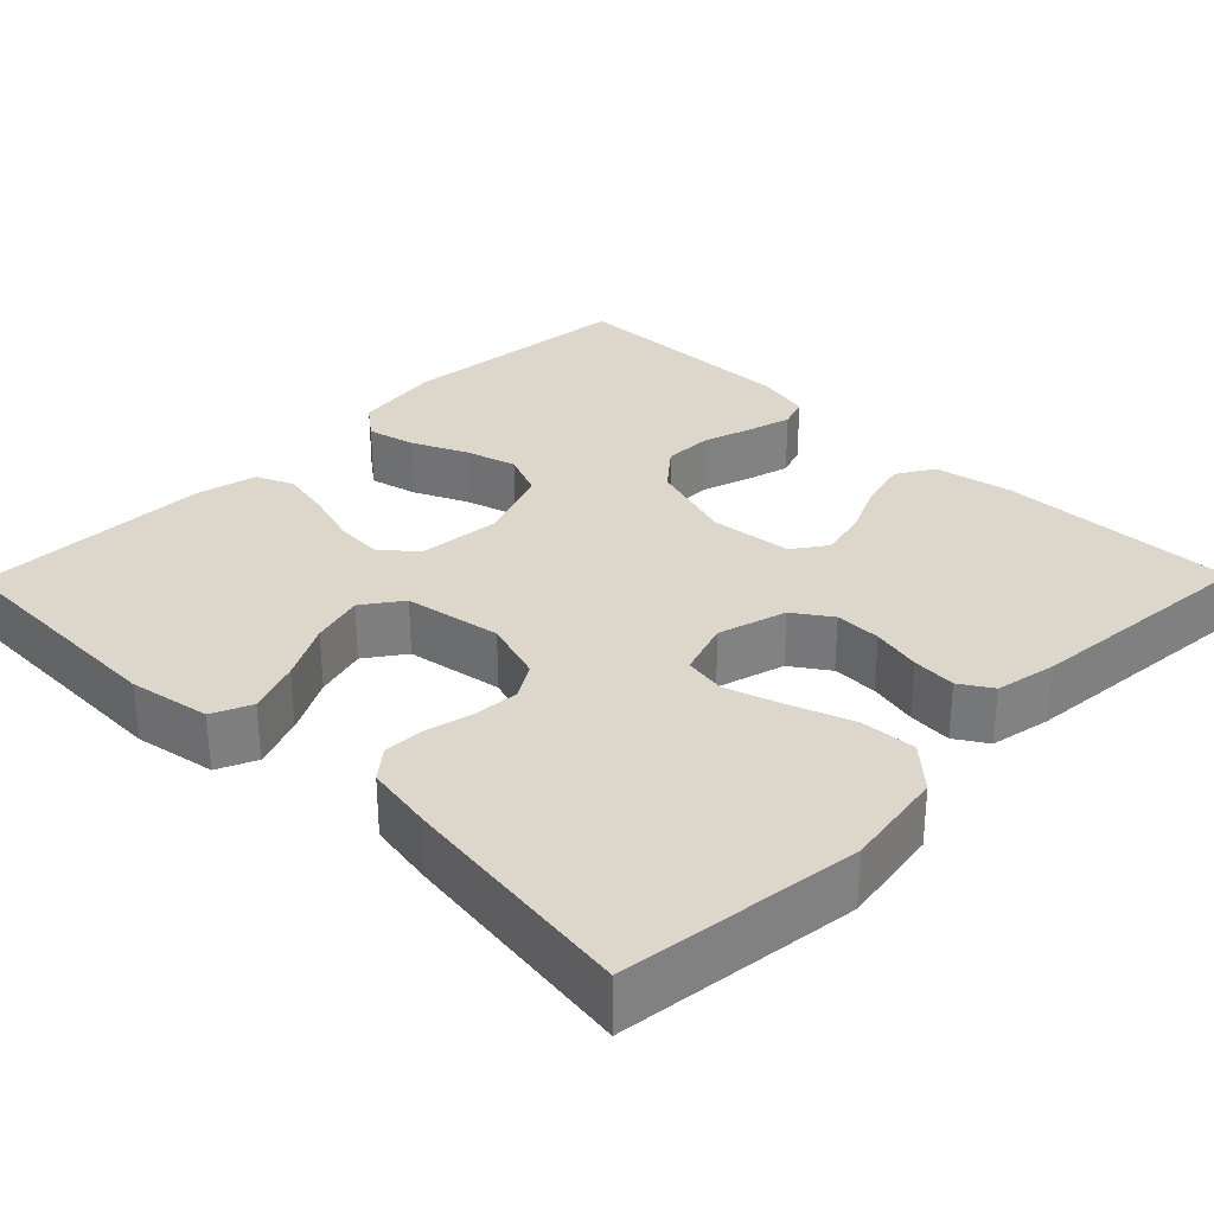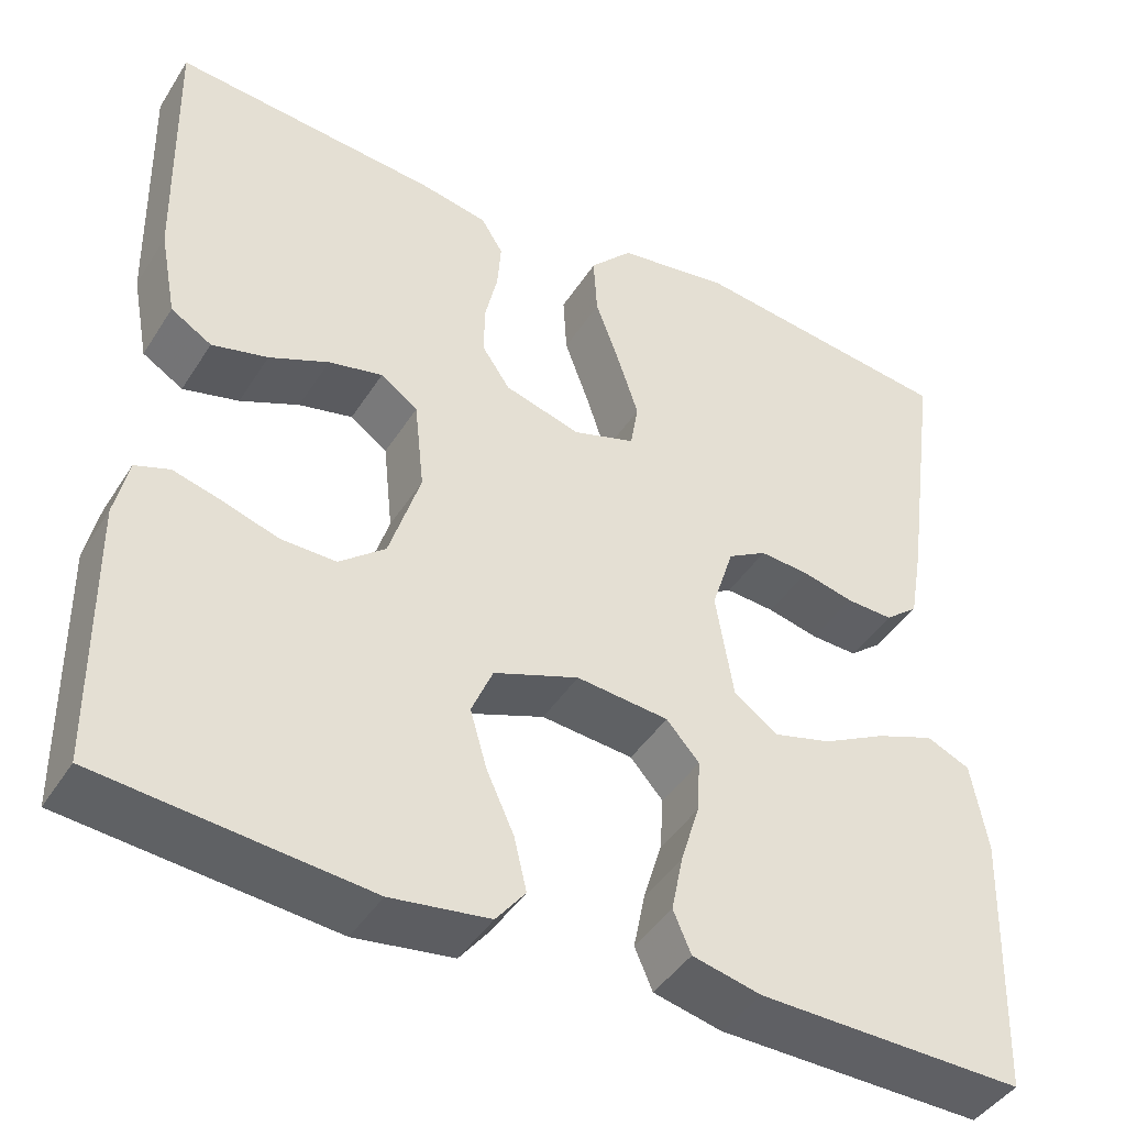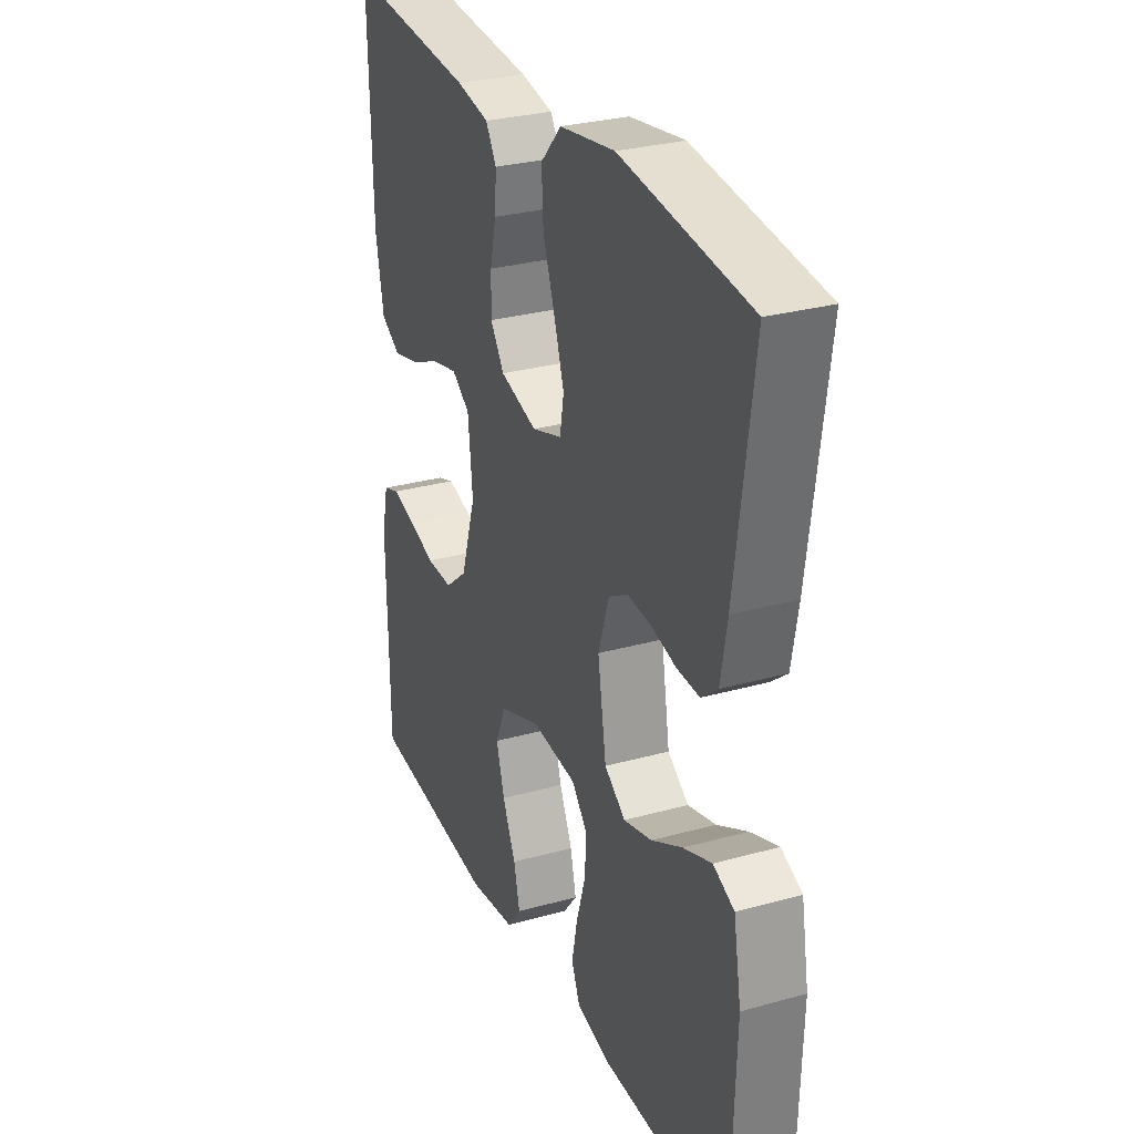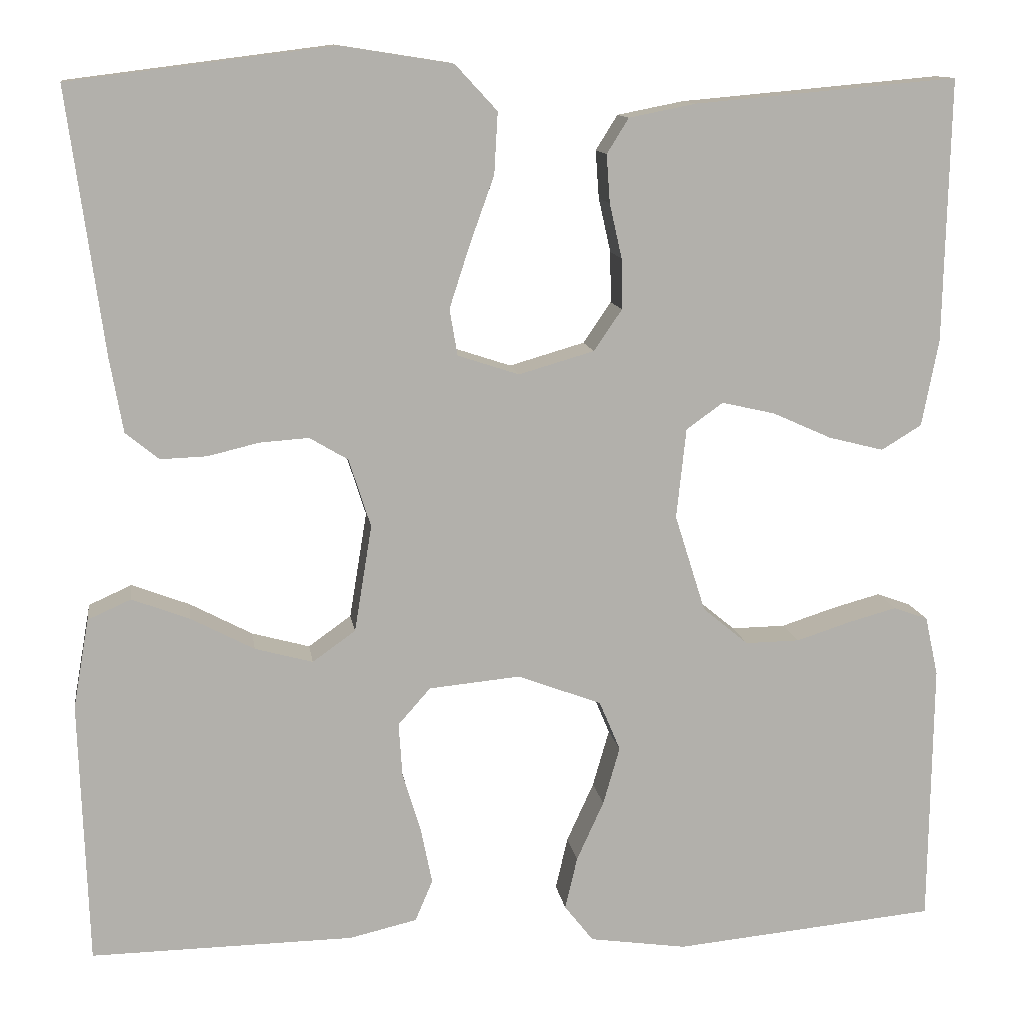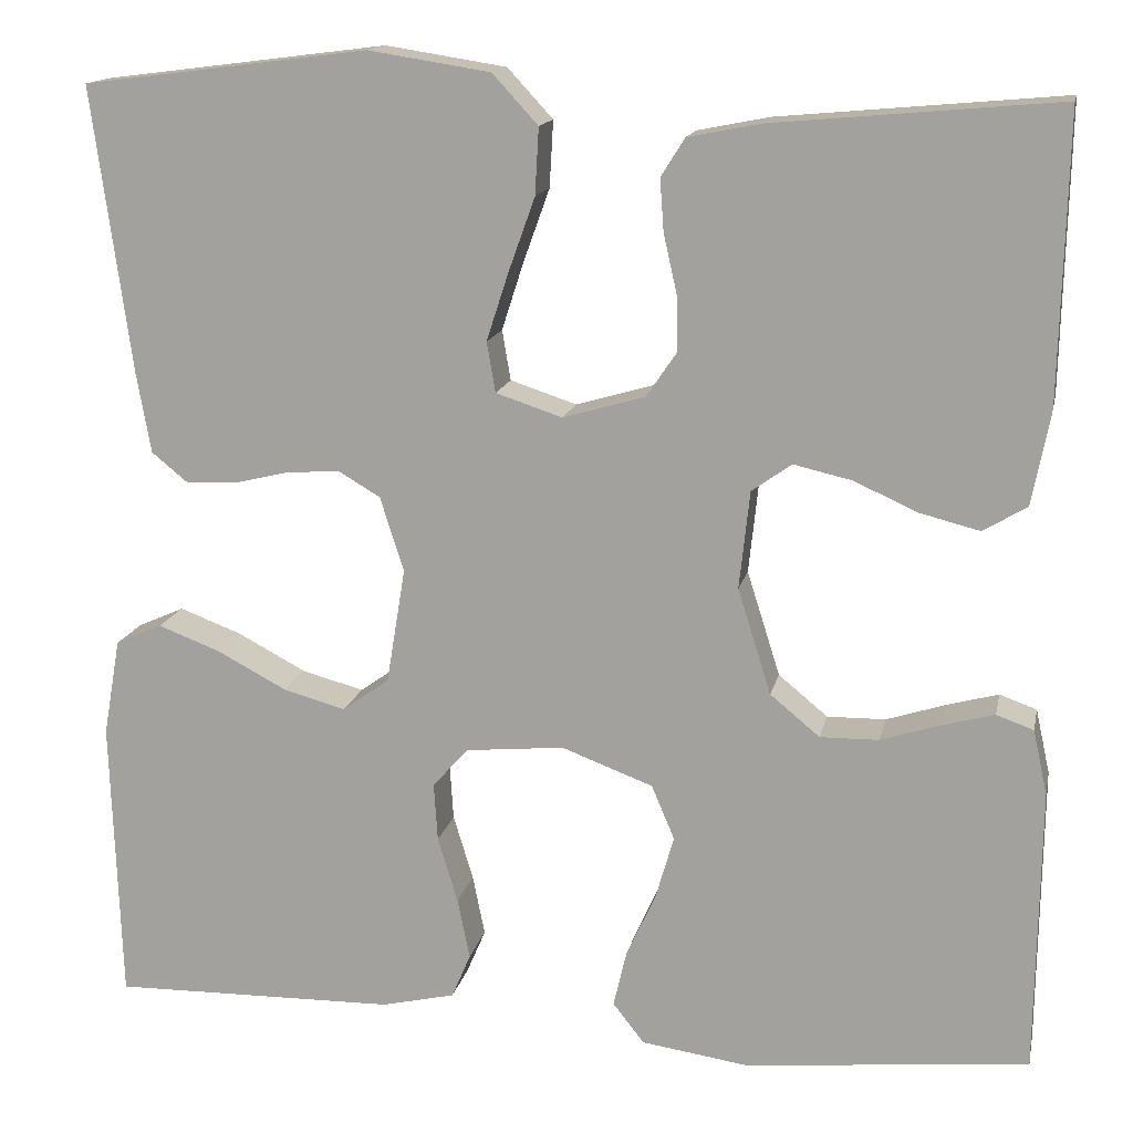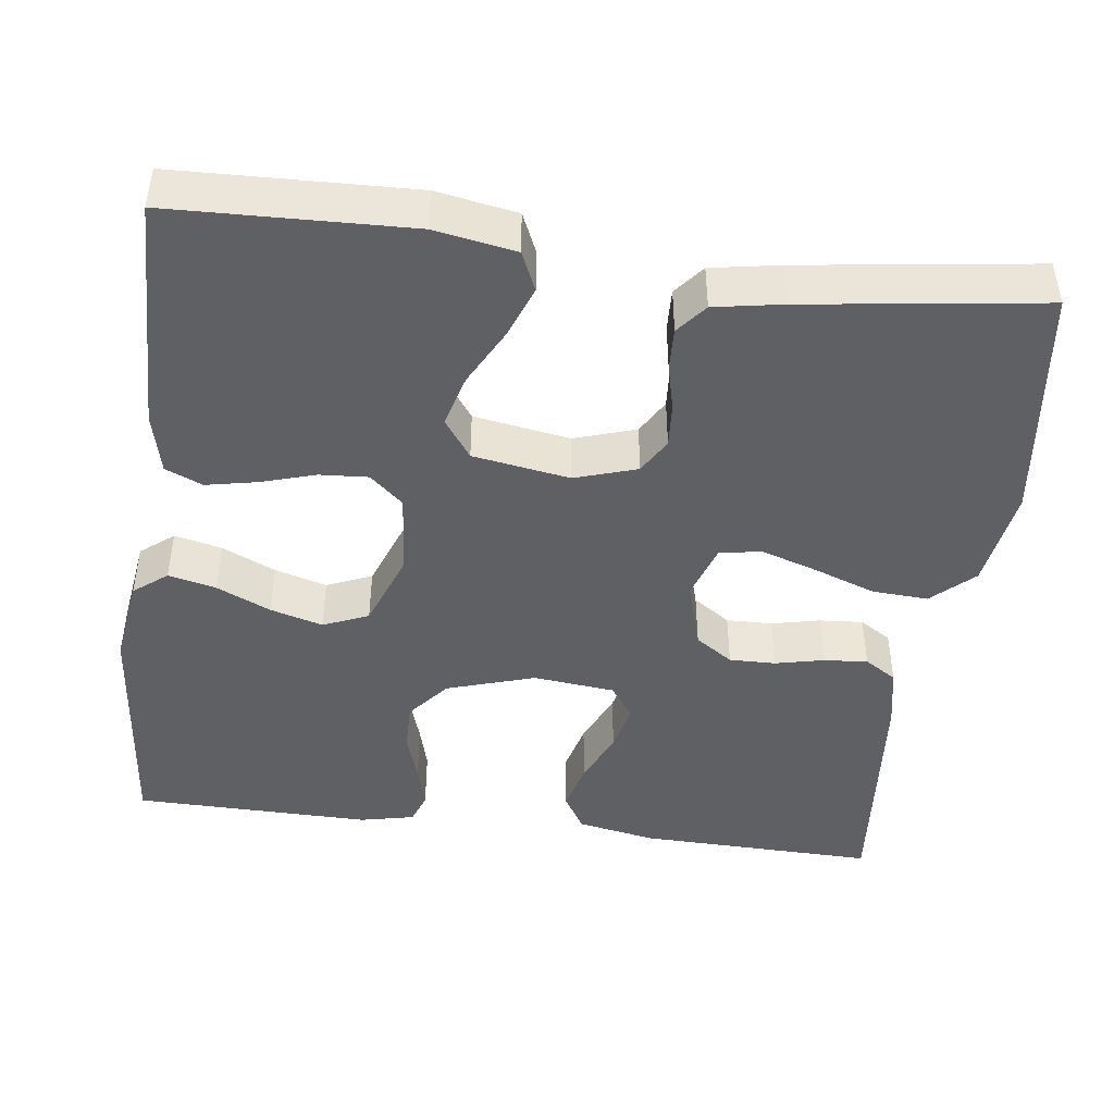
<metadata>
{"format":"obj","ext":"obj","renderer":"f3d","projection":"perspective","resolution":1024,"background":"white","views":[{"elev":30.7,"azim":-45.5,"up":"+Y"},{"elev":-43.6,"azim":149.8,"up":"+Z"},{"elev":29.2,"azim":-112.4,"up":"+Z"},{"elev":11.8,"azim":-8.2,"up":"+Z"},{"elev":14.8,"azim":11.7,"up":"+Z"},{"elev":-45.1,"azim":-97.4,"up":"+Y"}]}
</metadata>
<code>
v -0.5 0.07 -0.5
v -0.51 0.07 -0.2
v -0.492 0.07 -0.098
v -0.443 0.07 -0.076
v -0.377 0.07 -0.101
v -0.305 0.07 -0.139
v -0.239 0.07 -0.157
v -0.19 0.07 -0.122
v -0.17 0.07 0
v -0.195 0.07 0.078
v -0.239 0.07 0.104
v -0.295 0.07 0.1
v -0.353 0.07 0.086
v -0.406 0.07 0.084
v -0.444 0.07 0.115
v -0.459 0.07 0.2
v -0.5 0.07 0.5
v -0.2 0.07 0.538
v -0.072 0.07 0.518
v -0.024 0.07 0.466
v -0.028 0.07 0.396
v -0.056 0.07 0.318
v -0.079 0.07 0.247
v -0.07 0.07 0.194
v 0 0.07 0.171
v 0.086 0.07 0.196
v 0.118 0.07 0.243
v 0.117 0.07 0.301
v 0.103 0.07 0.363
v 0.099 0.07 0.418
v 0.124 0.07 0.458
v 0.2 0.07 0.473
v 0.5 0.07 0.5
v 0.493 0.07 0.2
v 0.474 0.07 0.101
v 0.428 0.07 0.073
v 0.365 0.07 0.089
v 0.298 0.07 0.119
v 0.237 0.07 0.133
v 0.195 0.07 0.103
v 0.184 0.07 0
v 0.219 0.07 -0.111
v 0.271 0.07 -0.154
v 0.333 0.07 -0.153
v 0.395 0.07 -0.133
v 0.45 0.07 -0.118
v 0.489 0.07 -0.132
v 0.504 0.07 -0.2
v 0.5 0.07 -0.5
v 0.2 0.07 -0.529
v 0.089 0.07 -0.513
v 0.056 0.07 -0.471
v 0.07 0.07 -0.411
v 0.101 0.07 -0.343
v 0.12 0.07 -0.277
v 0.096 0.07 -0.22
v 0 0.07 -0.184
v -0.104 0.07 -0.194
v -0.141 0.07 -0.236
v -0.137 0.07 -0.297
v -0.116 0.07 -0.366
v -0.103 0.07 -0.43
v -0.123 0.07 -0.477
v -0.2 0.07 -0.495
v -0.5 0 -0.5
v -0.51 0 -0.2
v -0.492 0 -0.098
v -0.443 0 -0.076
v -0.377 0 -0.101
v -0.305 0 -0.139
v -0.239 0 -0.157
v -0.19 0 -0.122
v -0.17 0 0
v -0.195 0 0.078
v -0.239 0 0.104
v -0.295 0 0.1
v -0.353 0 0.086
v -0.406 0 0.084
v -0.444 0 0.115
v -0.459 0 0.2
v -0.5 0 0.5
v -0.2 0 0.538
v -0.072 0 0.518
v -0.024 0 0.466
v -0.028 0 0.396
v -0.056 0 0.318
v -0.079 0 0.247
v -0.07 0 0.194
v 0 0 0.171
v 0.086 0 0.196
v 0.118 0 0.243
v 0.117 0 0.301
v 0.103 0 0.363
v 0.099 0 0.418
v 0.124 0 0.458
v 0.2 0 0.473
v 0.5 0 0.5
v 0.493 0 0.2
v 0.474 0 0.101
v 0.428 0 0.073
v 0.365 0 0.089
v 0.298 0 0.119
v 0.237 0 0.133
v 0.195 0 0.103
v 0.184 0 0
v 0.219 0 -0.111
v 0.271 0 -0.154
v 0.333 0 -0.153
v 0.395 0 -0.133
v 0.45 0 -0.118
v 0.489 0 -0.132
v 0.504 0 -0.2
v 0.5 0 -0.5
v 0.2 0 -0.529
v 0.089 0 -0.513
v 0.056 0 -0.471
v 0.07 0 -0.411
v 0.101 0 -0.343
v 0.12 0 -0.277
v 0.096 0 -0.22
v 0 0 -0.184
v -0.104 0 -0.194
v -0.141 0 -0.236
v -0.137 0 -0.297
v -0.116 0 -0.366
v -0.103 0 -0.43
v -0.123 0 -0.477
v -0.2 0 -0.495
f 60 61 62 63
f 60 63 64 1
f 51 52 53 54
f 51 54 55
f 50 51 55
f 49 50 55
f 48 49 55 56
f 44 45 46 47
f 44 47 48 56
f 35 36 37 38
f 35 38 39
f 34 35 39
f 33 34 39
f 32 33 39 40
f 28 29 30 31
f 27 28 31 32
f 19 20 21 22
f 19 22 23
f 18 19 23
f 17 18 23 24
f 15 16 17 24
f 12 13 14 15
f 11 12 15 24
f 3 4 5 6
f 3 6 7
f 2 3 7
f 59 60 1 2
f 58 59 2 7
f 57 58 7 8
f 43 44 56 57
f 42 43 57 8
f 41 42 8 9
f 27 32 40 41
f 26 27 41
f 25 26 41 9
f 10 11 24 25
f 9 10 25
f 127 126 125 124
f 65 128 127 124
f 118 117 116 115
f 119 118 115
f 119 115 114
f 119 114 113
f 120 119 113 112
f 111 110 109 108
f 120 112 111 108
f 102 101 100 99
f 103 102 99
f 103 99 98
f 103 98 97
f 104 103 97 96
f 95 94 93 92
f 96 95 92 91
f 86 85 84 83
f 87 86 83
f 87 83 82
f 88 87 82 81
f 88 81 80 79
f 79 78 77 76
f 88 79 76 75
f 70 69 68 67
f 71 70 67
f 71 67 66
f 66 65 124 123
f 71 66 123 122
f 72 71 122 121
f 121 120 108 107
f 72 121 107 106
f 73 72 106 105
f 105 104 96 91
f 105 91 90
f 73 105 90 89
f 89 88 75 74
f 89 74 73
f 1 65 66 2
f 2 66 67 3
f 3 67 68 4
f 4 68 69 5
f 5 69 70 6
f 6 70 71 7
f 7 71 72 8
f 8 72 73 9
f 9 73 74 10
f 10 74 75 11
f 11 75 76 12
f 12 76 77 13
f 13 77 78 14
f 14 78 79 15
f 15 79 80 16
f 16 80 81 17
f 17 81 82 18
f 18 82 83 19
f 19 83 84 20
f 20 84 85 21
f 21 85 86 22
f 22 86 87 23
f 23 87 88 24
f 24 88 89 25
f 25 89 90 26
f 26 90 91 27
f 27 91 92 28
f 28 92 93 29
f 29 93 94 30
f 30 94 95 31
f 31 95 96 32
f 32 96 97 33
f 33 97 98 34
f 34 98 99 35
f 35 99 100 36
f 36 100 101 37
f 37 101 102 38
f 38 102 103 39
f 39 103 104 40
f 40 104 105 41
f 41 105 106 42
f 42 106 107 43
f 43 107 108 44
f 44 108 109 45
f 45 109 110 46
f 46 110 111 47
f 47 111 112 48
f 48 112 113 49
f 49 113 114 50
f 50 114 115 51
f 51 115 116 52
f 52 116 117 53
f 53 117 118 54
f 54 118 119 55
f 55 119 120 56
f 56 120 121 57
f 57 121 122 58
f 58 122 123 59
f 59 123 124 60
f 60 124 125 61
f 61 125 126 62
f 62 126 127 63
f 63 127 128 64
f 64 128 65 1

</code>
